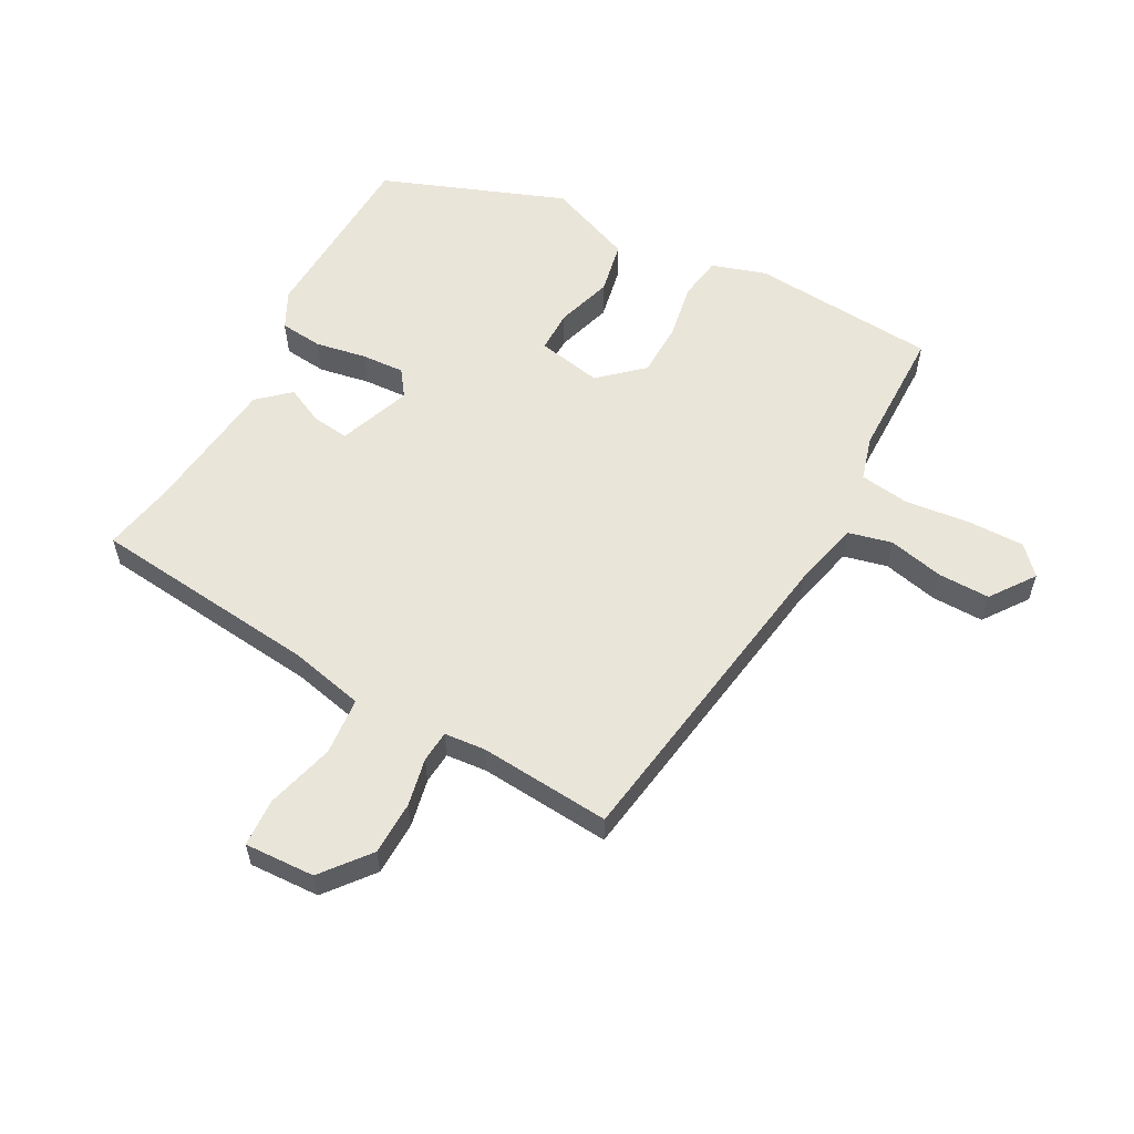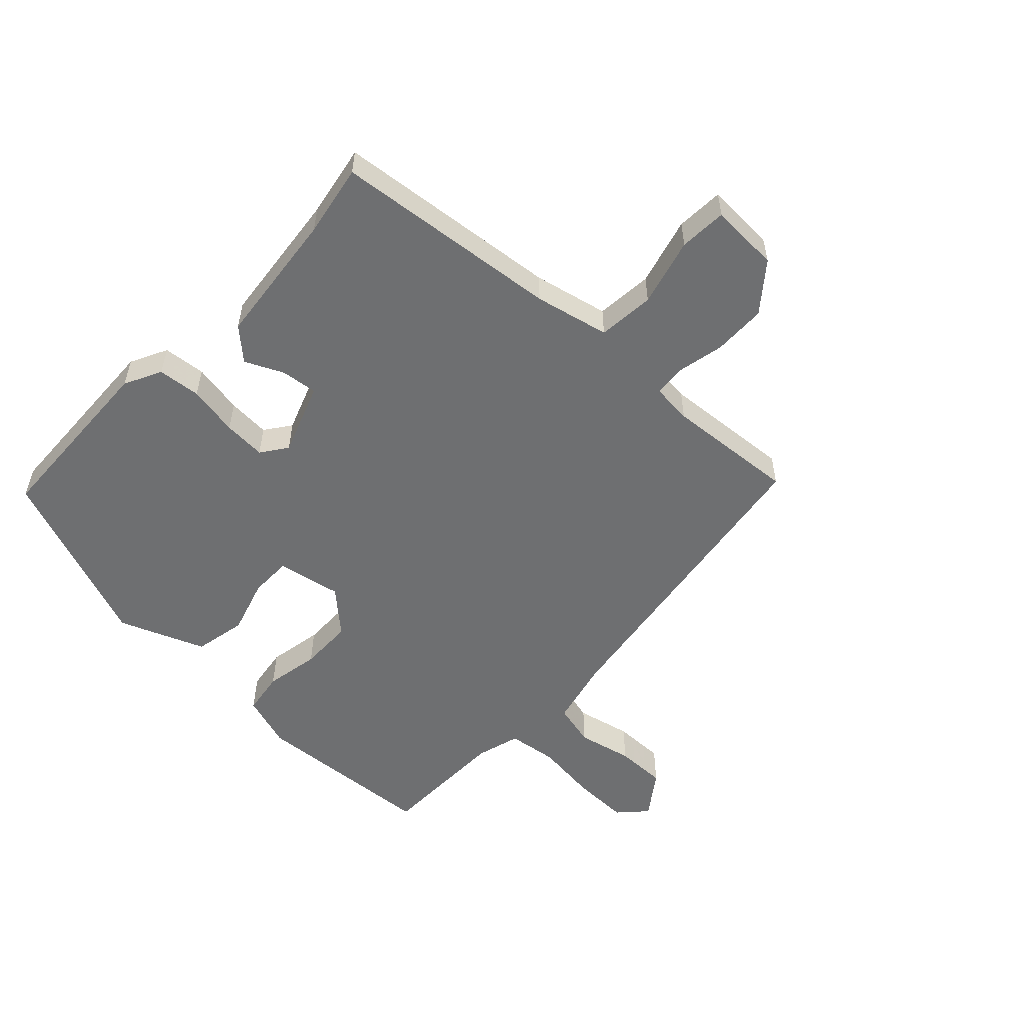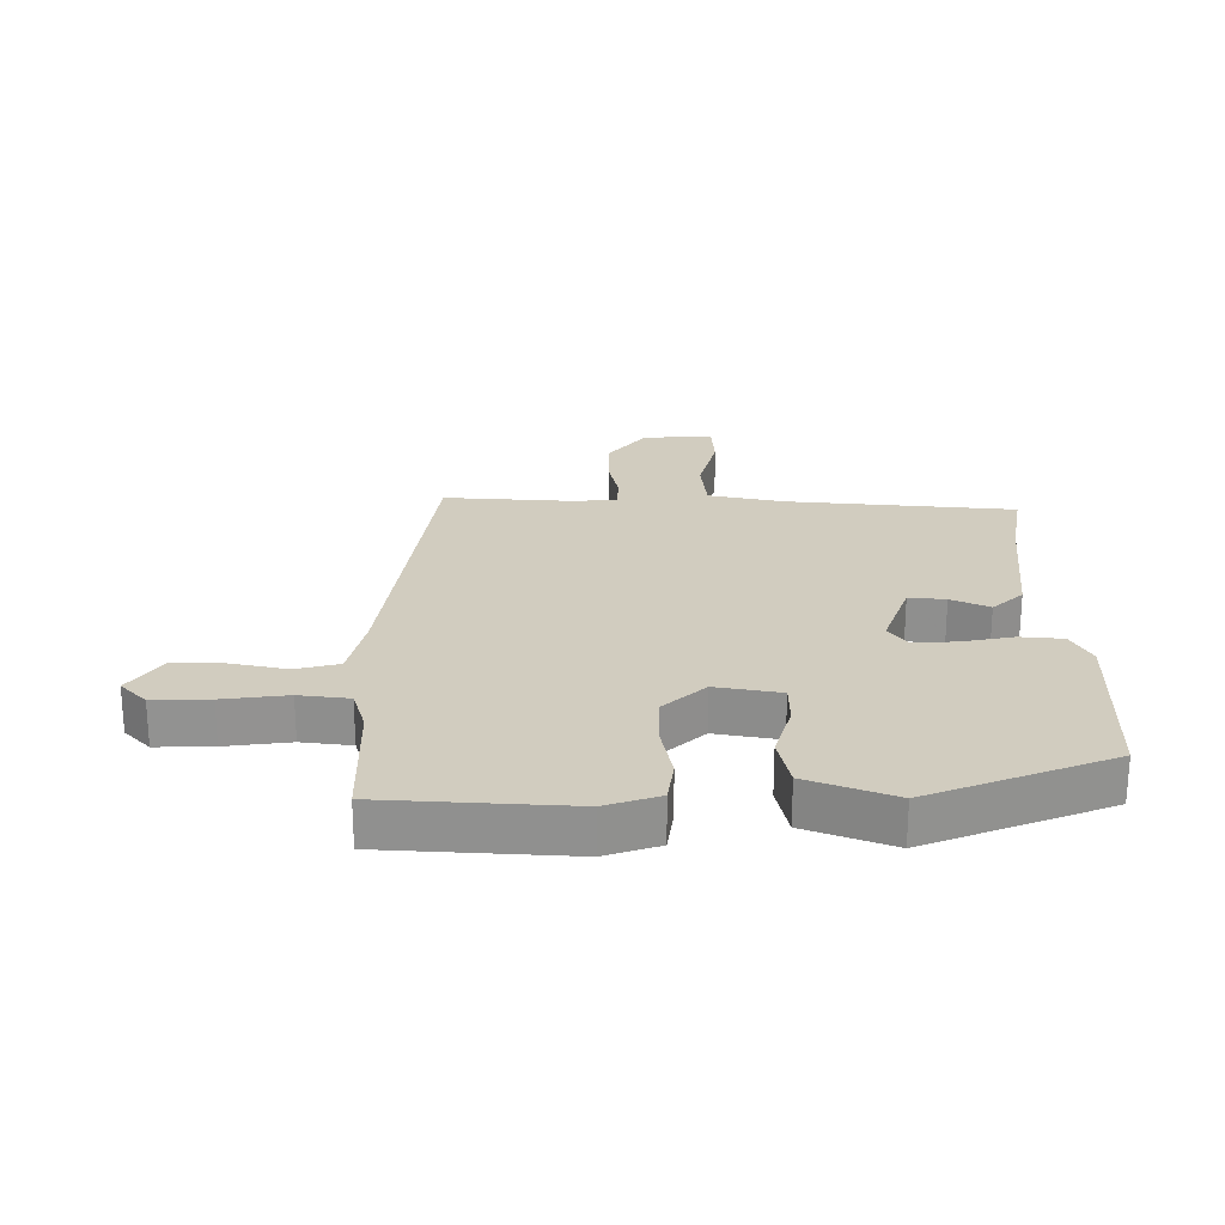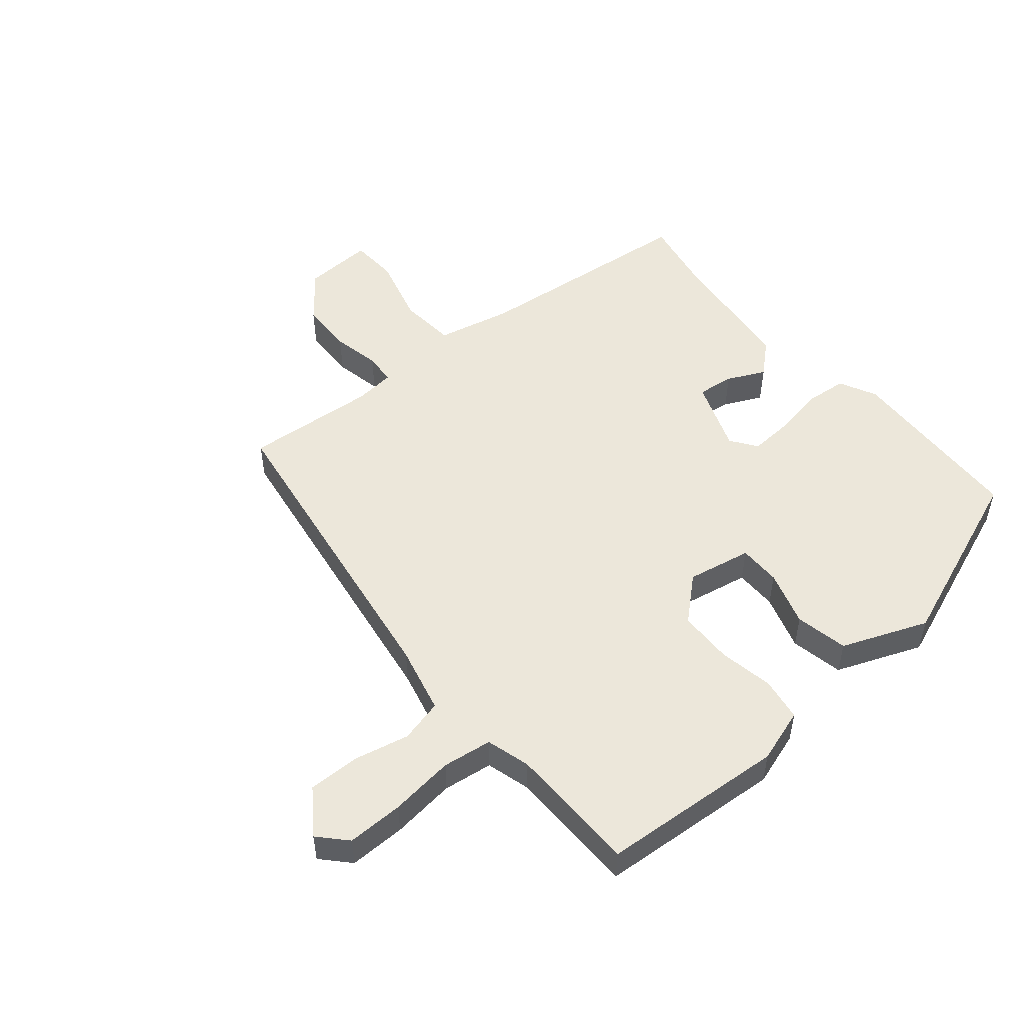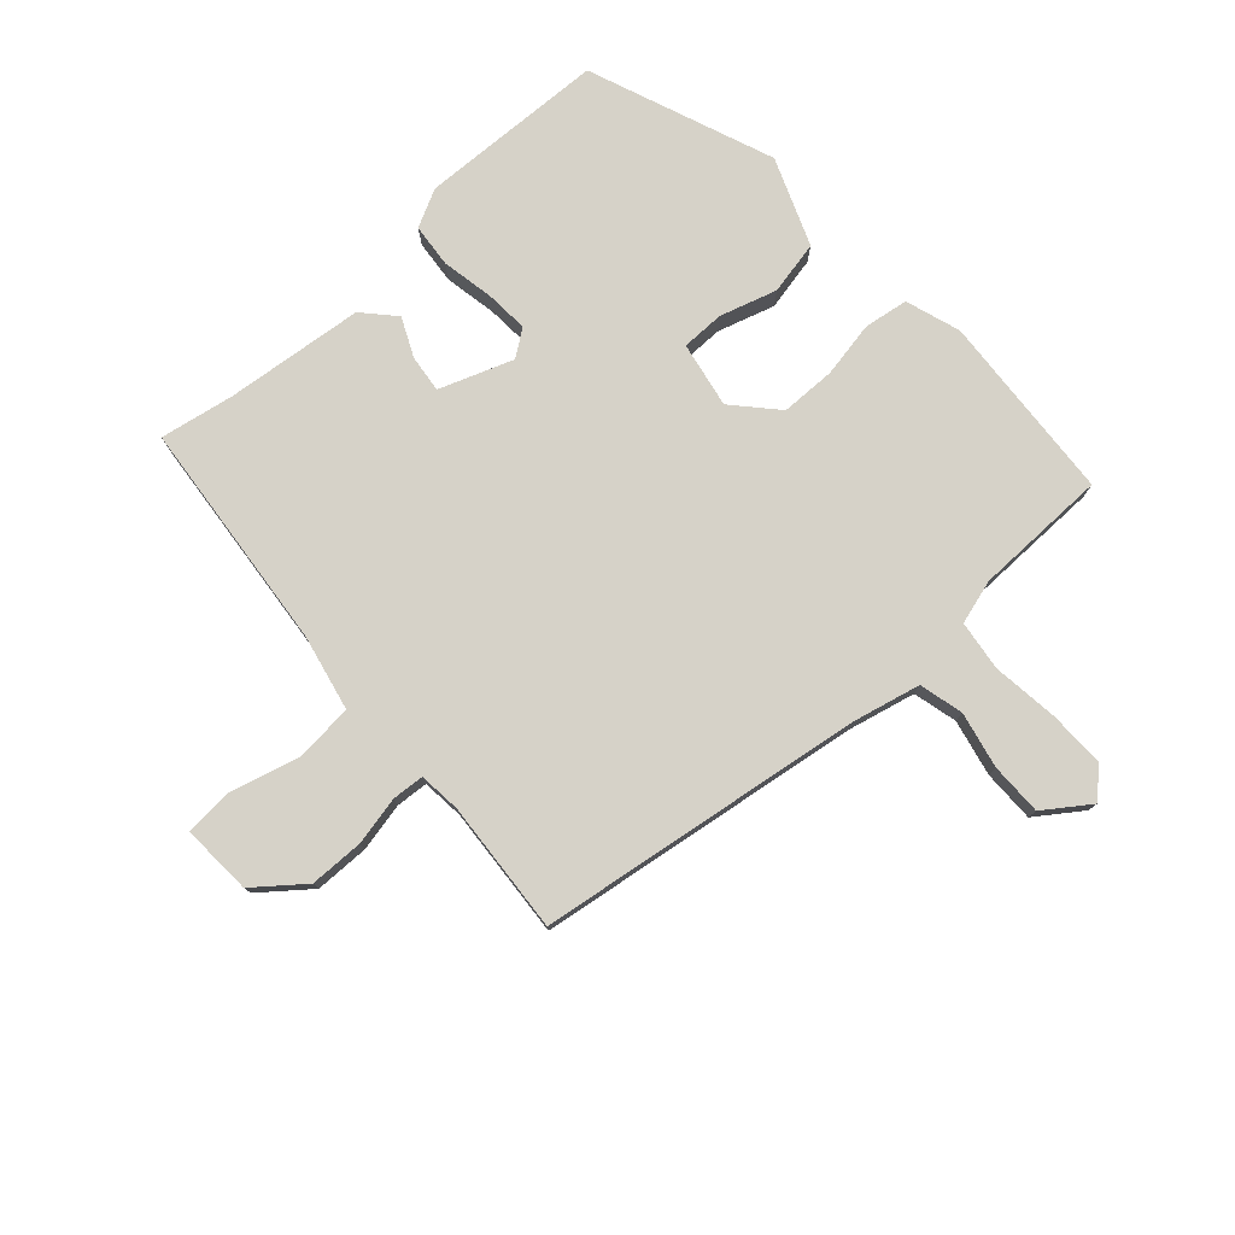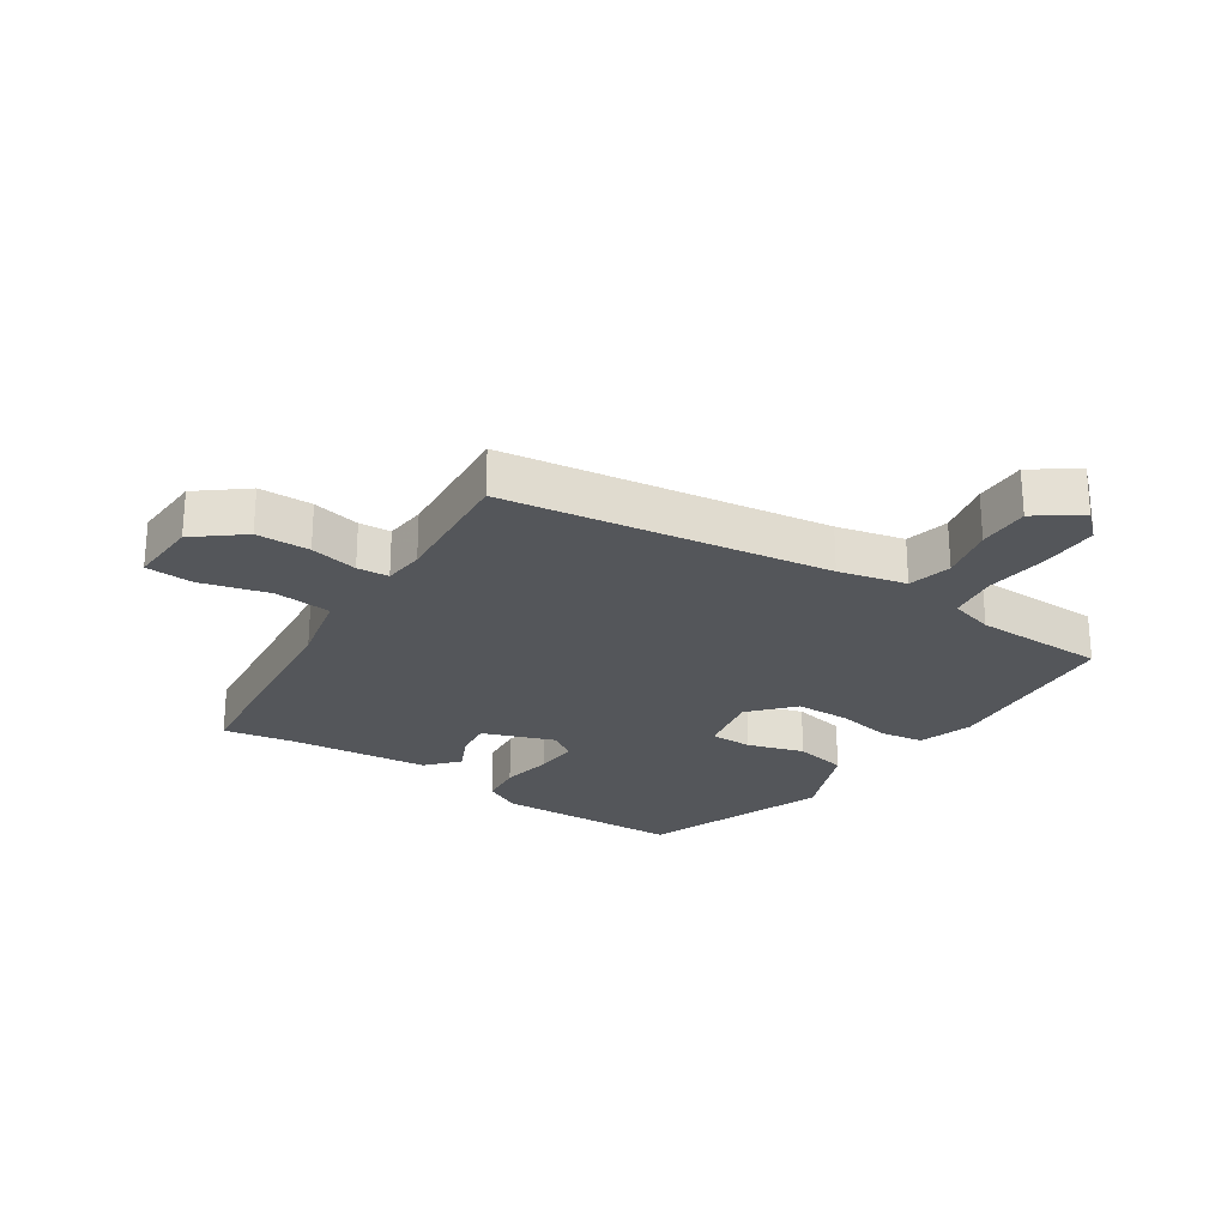
<metadata>
{"format":"obj","ext":"obj","renderer":"f3d","projection":"perspective","resolution":1024,"background":"white","views":[{"elev":57.9,"azim":-151.6,"up":"+Y"},{"elev":-54.5,"azim":136.4,"up":"+Y"},{"elev":23.9,"azim":-0.6,"up":"+Y"},{"elev":51.3,"azim":-40.0,"up":"+Y"},{"elev":77.8,"azim":-132.4,"up":"+Y"},{"elev":-25.4,"azim":-123.7,"up":"+Y"}]}
</metadata>
<code>
v -0.469 0.07 0.496
v -0.17 0.07 0.518
v -0.083 0.07 0.49
v -0.072 0.07 0.42
v -0.088 0.07 0.331
v -0.086 0.07 0.244
v -0.018 0.07 0.183
v 0.086 0.07 0.203
v 0.086 0.07 0.271
v 0.058 0.07 0.361
v 0.075 0.07 0.446
v 0.213 0.07 0.501
v 0.507 0.07 0.389
v 0.52 0.07 0.093
v 0.49 0.07 0.033
v 0.421 0.07 0.026
v 0.339 0.07 0.041
v 0.27 0.07 0.045
v 0.24 0.07 0.003
v 0.283 0.07 -0.113
v 0.342 0.07 -0.106
v 0.403 0.07 -0.077
v 0.453 0.07 -0.122
v 0.478 0.07 -0.342
v 0.5 0.07 -0.459
v 0.133 0.07 -0.498
v 0.013 0.07 -0.525
v 0.005 0.07 -0.617
v 0.035 0.07 -0.727
v 0.031 0.07 -0.804
v -0.082 0.07 -0.799
v -0.143 0.07 -0.723
v -0.145 0.07 -0.637
v -0.129 0.07 -0.56
v -0.133 0.07 -0.509
v -0.199 0.07 -0.503
v -0.41 0.07 -0.52
v -0.488 0.07 -0.003
v -0.514 0.07 0.105
v -0.584 0.07 0.122
v -0.673 0.07 0.102
v -0.756 0.07 0.101
v -0.807 0.07 0.172
v -0.766 0.07 0.216
v -0.675 0.07 0.215
v -0.571 0.07 0.203
v -0.491 0.07 0.214
v -0.471 0.07 0.285
v -0.469 0 0.496
v -0.17 0 0.518
v -0.083 0 0.49
v -0.072 0 0.42
v -0.088 0 0.331
v -0.086 0 0.244
v -0.018 0 0.183
v 0.086 0 0.203
v 0.086 0 0.271
v 0.058 0 0.361
v 0.075 0 0.446
v 0.213 0 0.501
v 0.507 0 0.389
v 0.52 0 0.093
v 0.49 0 0.033
v 0.421 0 0.026
v 0.339 0 0.041
v 0.27 0 0.045
v 0.24 0 0.003
v 0.283 0 -0.113
v 0.342 0 -0.106
v 0.403 0 -0.077
v 0.453 0 -0.122
v 0.478 0 -0.342
v 0.5 0 -0.459
v 0.133 0 -0.498
v 0.013 0 -0.525
v 0.005 0 -0.617
v 0.035 0 -0.727
v 0.031 0 -0.804
v -0.082 0 -0.799
v -0.143 0 -0.723
v -0.145 0 -0.637
v -0.129 0 -0.56
v -0.133 0 -0.509
v -0.199 0 -0.503
v -0.41 0 -0.52
v -0.488 0 -0.003
v -0.514 0 0.105
v -0.584 0 0.122
v -0.673 0 0.102
v -0.756 0 0.101
v -0.807 0 0.172
v -0.766 0 0.216
v -0.675 0 0.215
v -0.571 0 0.203
v -0.491 0 0.214
v -0.471 0 0.285
f 44 45 46
f 43 44 46
f 42 43 46
f 41 42 46
f 40 41 46
f 39 40 46 47
f 38 39 47 48
f 36 37 38 48
f 32 33 34
f 31 32 34
f 30 31 34
f 29 30 34
f 28 29 34
f 27 28 34 35
f 26 27 35
f 36 48 1
f 35 36 1
f 26 35 1
f 25 26 1
f 24 25 1
f 15 16 17
f 14 15 17
f 13 14 17
f 12 13 17
f 11 12 17
f 10 11 17
f 9 10 17
f 8 9 17 18
f 7 8 18 19
f 3 4 5
f 2 3 5
f 1 2 5
f 1 5 6
f 24 1 6 7
f 21 22 23 24
f 20 21 24
f 7 19 20
f 7 20 24
f 94 93 92
f 94 92 91
f 94 91 90
f 94 90 89
f 94 89 88
f 95 94 88 87
f 96 95 87 86
f 96 86 85 84
f 82 81 80
f 82 80 79
f 82 79 78
f 82 78 77
f 82 77 76
f 83 82 76 75
f 83 75 74
f 49 96 84
f 49 84 83
f 49 83 74
f 49 74 73
f 49 73 72
f 65 64 63
f 65 63 62
f 65 62 61
f 65 61 60
f 65 60 59
f 65 59 58
f 65 58 57
f 66 65 57 56
f 67 66 56 55
f 53 52 51
f 53 51 50
f 53 50 49
f 54 53 49
f 55 54 49 72
f 72 71 70 69
f 72 69 68
f 68 67 55
f 72 68 55
f 1 49 50 2
f 2 50 51 3
f 3 51 52 4
f 4 52 53 5
f 5 53 54 6
f 6 54 55 7
f 7 55 56 8
f 8 56 57 9
f 9 57 58 10
f 10 58 59 11
f 11 59 60 12
f 12 60 61 13
f 13 61 62 14
f 14 62 63 15
f 15 63 64 16
f 16 64 65 17
f 17 65 66 18
f 18 66 67 19
f 19 67 68 20
f 20 68 69 21
f 21 69 70 22
f 22 70 71 23
f 23 71 72 24
f 24 72 73 25
f 25 73 74 26
f 26 74 75 27
f 27 75 76 28
f 28 76 77 29
f 29 77 78 30
f 30 78 79 31
f 31 79 80 32
f 32 80 81 33
f 33 81 82 34
f 34 82 83 35
f 35 83 84 36
f 36 84 85 37
f 37 85 86 38
f 38 86 87 39
f 39 87 88 40
f 40 88 89 41
f 41 89 90 42
f 42 90 91 43
f 43 91 92 44
f 44 92 93 45
f 45 93 94 46
f 46 94 95 47
f 47 95 96 48
f 48 96 49 1

</code>
